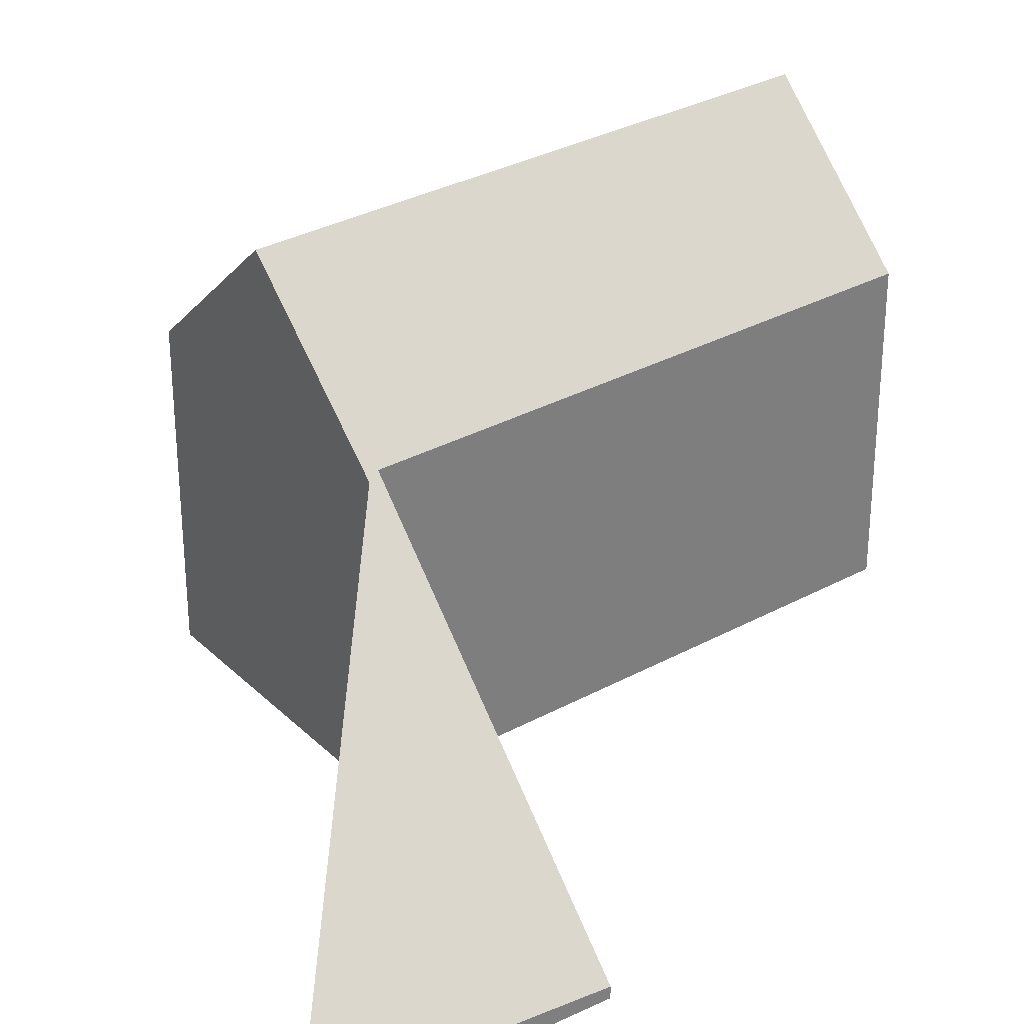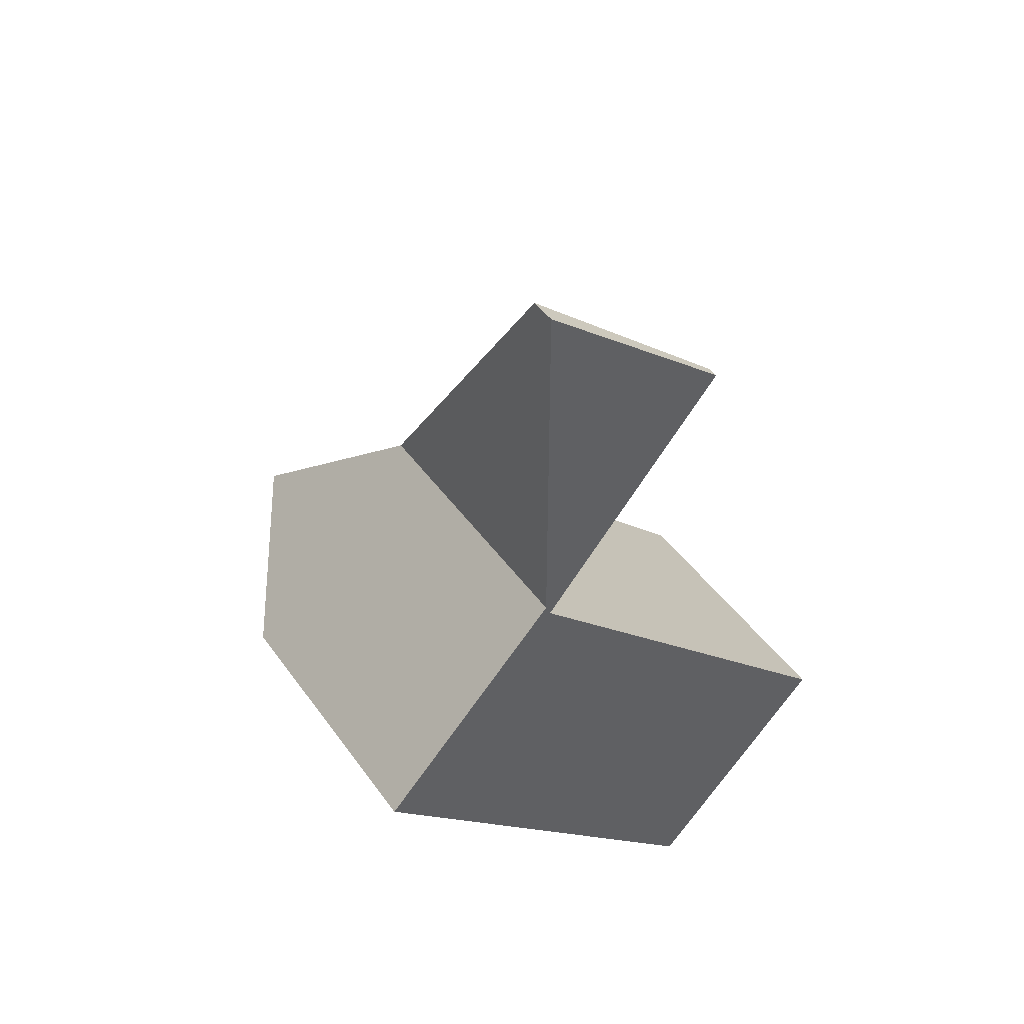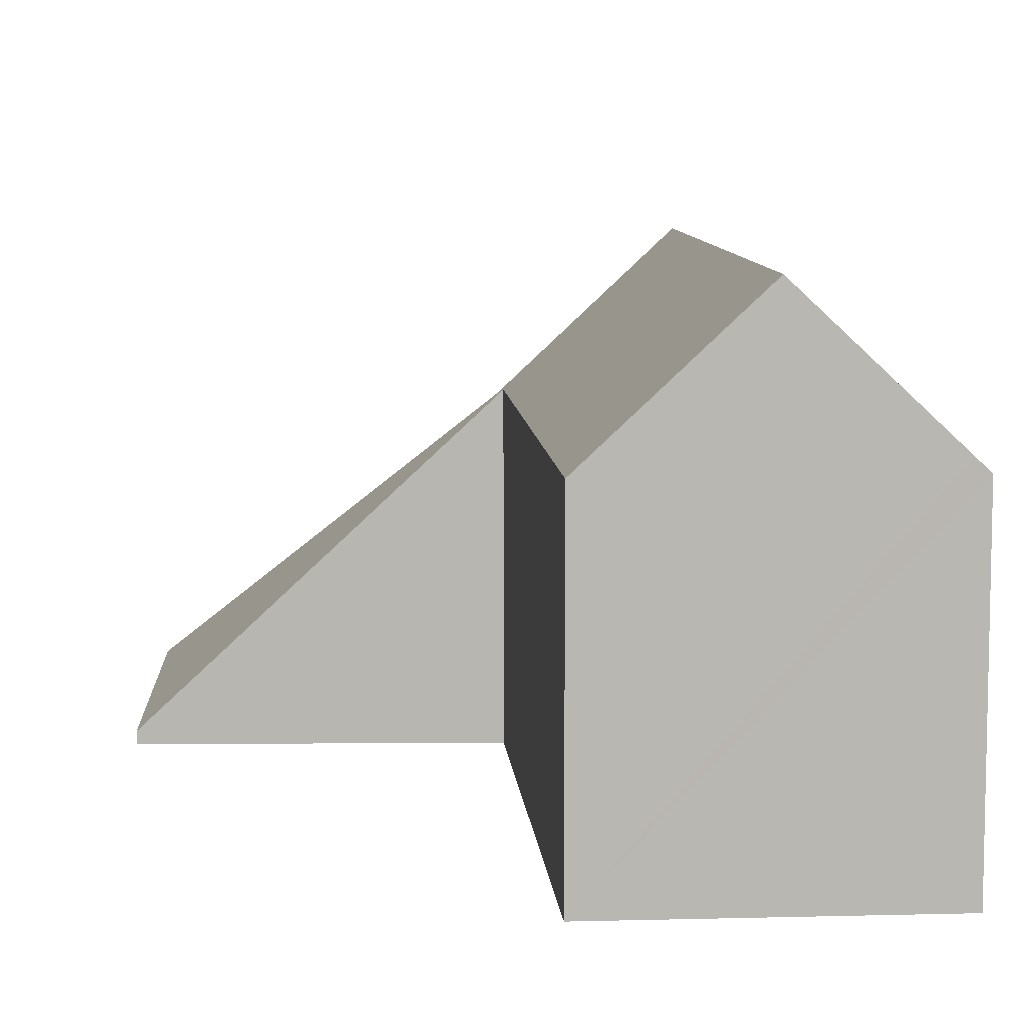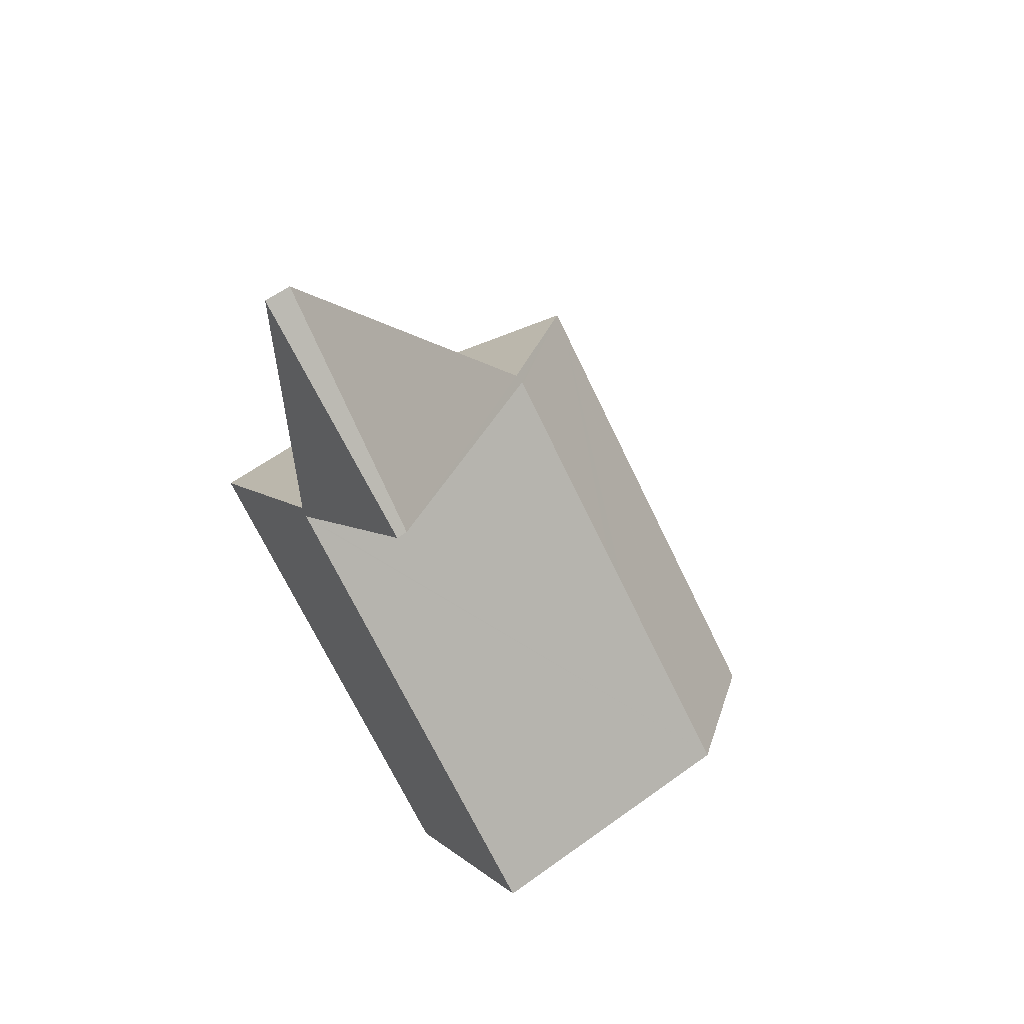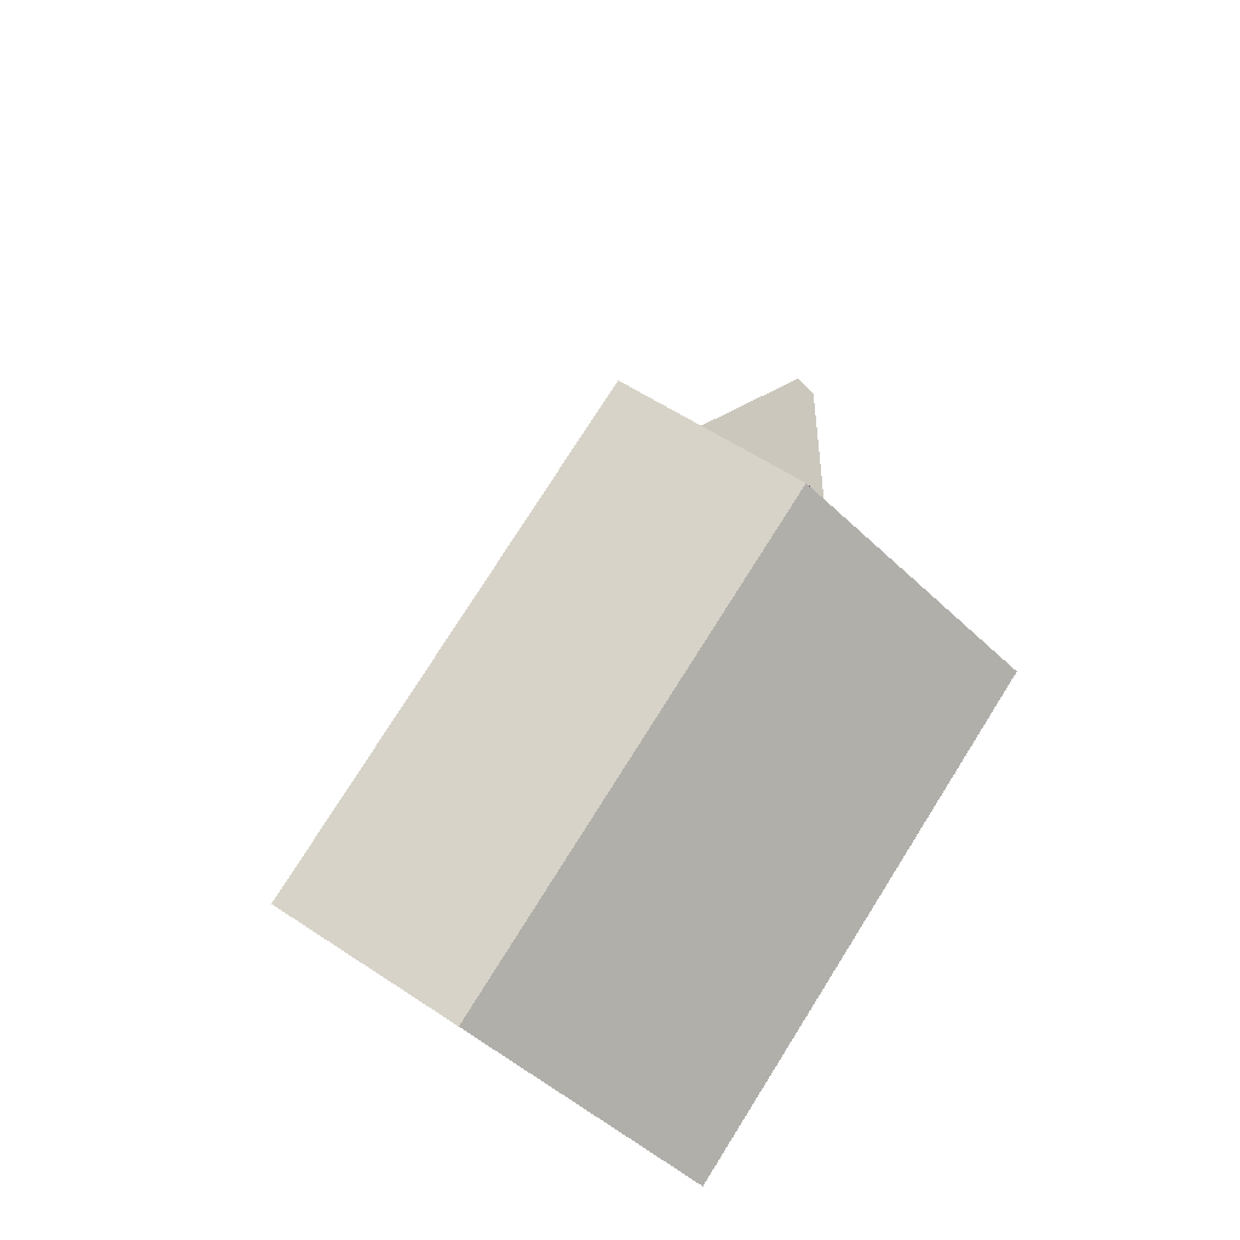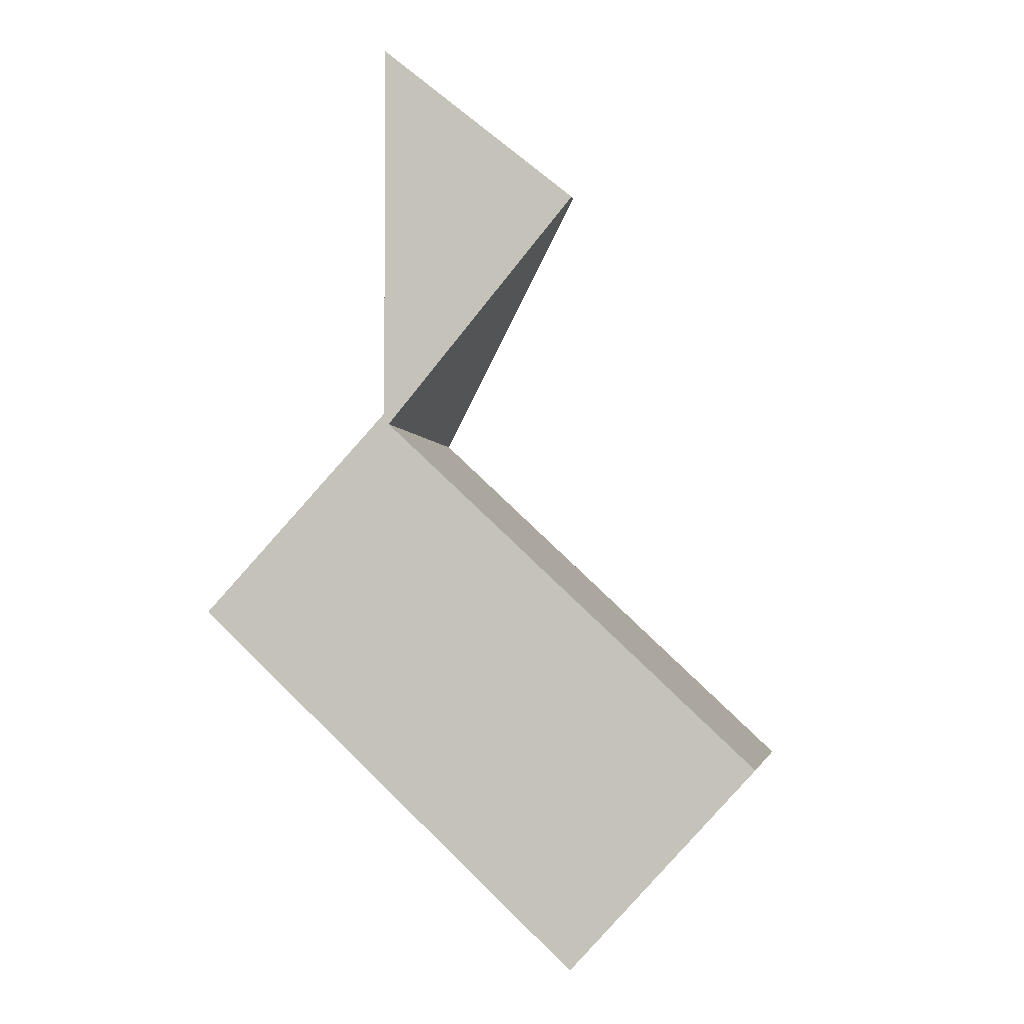
<metadata>
{"format":"obj","ext":"obj","renderer":"f3d","projection":"perspective","resolution":1024,"background":"white","views":[{"elev":32.0,"azim":5.6,"up":"+Y"},{"elev":45.4,"azim":-33.2,"up":"+Z"},{"elev":8.6,"azim":128.6,"up":"+Y"},{"elev":60.3,"azim":53.5,"up":"+Z"},{"elev":-48.2,"azim":-137.2,"up":"+Z"},{"elev":-3.0,"azim":10.6,"up":"+Z"}]}
</metadata>
<code>
v  0.321 11.47 0.348
v  0.763 11.03 -0.716
v  0 11.03 6.753e-16
v  3.535 15.9 3.834
v  6.496 11.03 -6.099
v  4.106 15.9 3.298
v  18.09 15.9 -9.827
v  7.185 11.03 -6.746
v  7.767 11.03 -7.292
v  14.55 11.03 -13.66
v  14.87 11.47 -13.31
v  19.63 13.77 -8.147
v  21.63 11.01 -5.976
v  21.52 11.01 -5.875
v  14.86 11.02 0.368
v  13.84 11.02 1.324
v  10.21 11.03 4.719
v  7.445 11.04 7.307
v  7.372 11.04 7.376
v  9.67 7.684 10.13
v  7.185 10.87 7.794
v  14.66 0.411 16.12
v  7.185 1.019 22.25
v  7.185 -1.362e-15 22.25
v  14.66 -9.873e-16 16.12
v  7.372 -4.516e-16 7.376
v  7.445 -4.474e-16 7.307
v  10.21 -2.89e-16 4.719
v  13.84 -8.107e-17 1.324
v  21.52 3.597e-16 -5.875
v  21.63 3.659e-16 -5.976
v  14.86 -2.253e-17 0.368
v  9.67 -6.206e-16 10.13
v  14.55 8.366e-16 -13.66
v  19.63 4.989e-16 -8.147
v  18.09 6.017e-16 -9.827
v  14.87 8.153e-16 -13.31
v  7.767 4.465e-16 -7.292
v  0.763 4.384e-17 -0.716
v  0 0 0
v  6.496 3.735e-16 -6.099
v  7.185 4.131e-16 -6.746
v  7.185 -4.772e-16 7.794
v  3.535 -2.348e-16 3.834
v  0.321 -2.131e-17 0.348
g defaultobject
f 1 2 3
f 2 1 4
f 2 4 5
f 5 4 6
f 5 6 7
f 5 7 8
f 8 7 9
f 9 7 10
f 10 7 11
f 7 6 12
f 13 12 6
f 14 13 6
f 15 14 6
f 16 15 6
f 17 16 6
f 18 17 6
f 4 18 6
f 19 18 4
f 20 19 4
f 21 20 4
f 22 20 21
f 23 22 21
f 24 22 23
f 22 24 25
f 26 18 19
f 18 26 17
f 17 26 16
f 16 26 15
f 15 26 14
f 14 26 27
f 14 27 28
f 14 28 29
f 14 29 13
f 13 29 30
f 13 30 31
f 30 29 32
f 25 20 22
f 20 25 33
f 20 33 19
f 19 33 26
f 12 11 7
f 11 12 13
f 11 13 31
f 11 31 10
f 10 31 34
f 34 31 35
f 34 35 36
f 34 36 37
f 34 9 10
f 9 34 8
f 8 34 5
f 5 34 38
f 5 38 2
f 2 38 3
f 3 38 39
f 3 39 40
f 39 38 41
f 41 38 42
f 43 23 21
f 23 43 24
f 1 21 4
f 21 1 3
f 21 3 40
f 21 40 44
f 21 44 43
f 44 40 45
f 39 45 40
f 45 39 44
f 44 39 41
f 44 41 43
f 43 41 26
f 26 41 27
f 27 41 28
f 28 41 29
f 29 41 42
f 29 42 38
f 29 38 34
f 29 34 32
f 32 34 30
f 30 34 37
f 30 37 36
f 30 36 35
f 30 35 31
f 43 25 24
f 25 43 26
f 25 26 33

</code>
